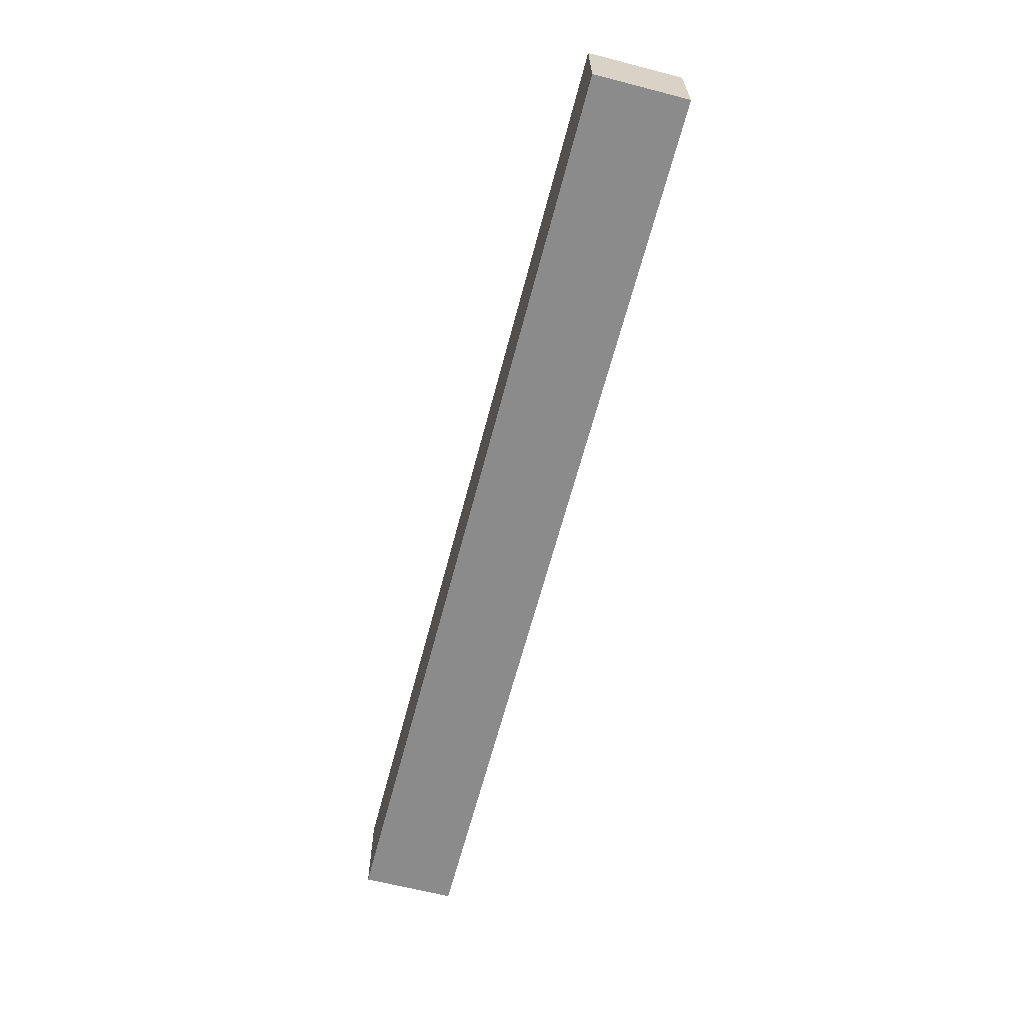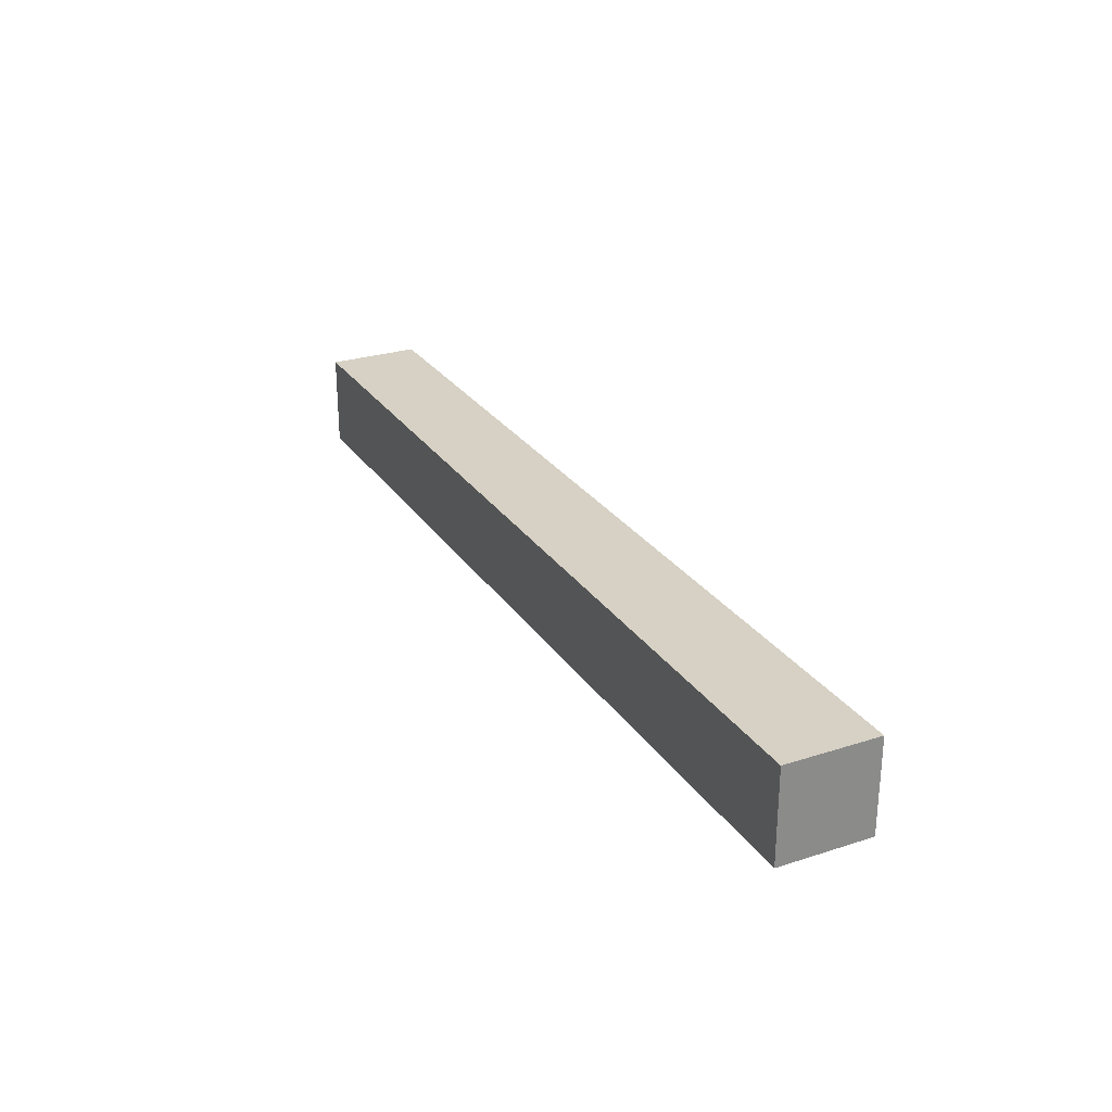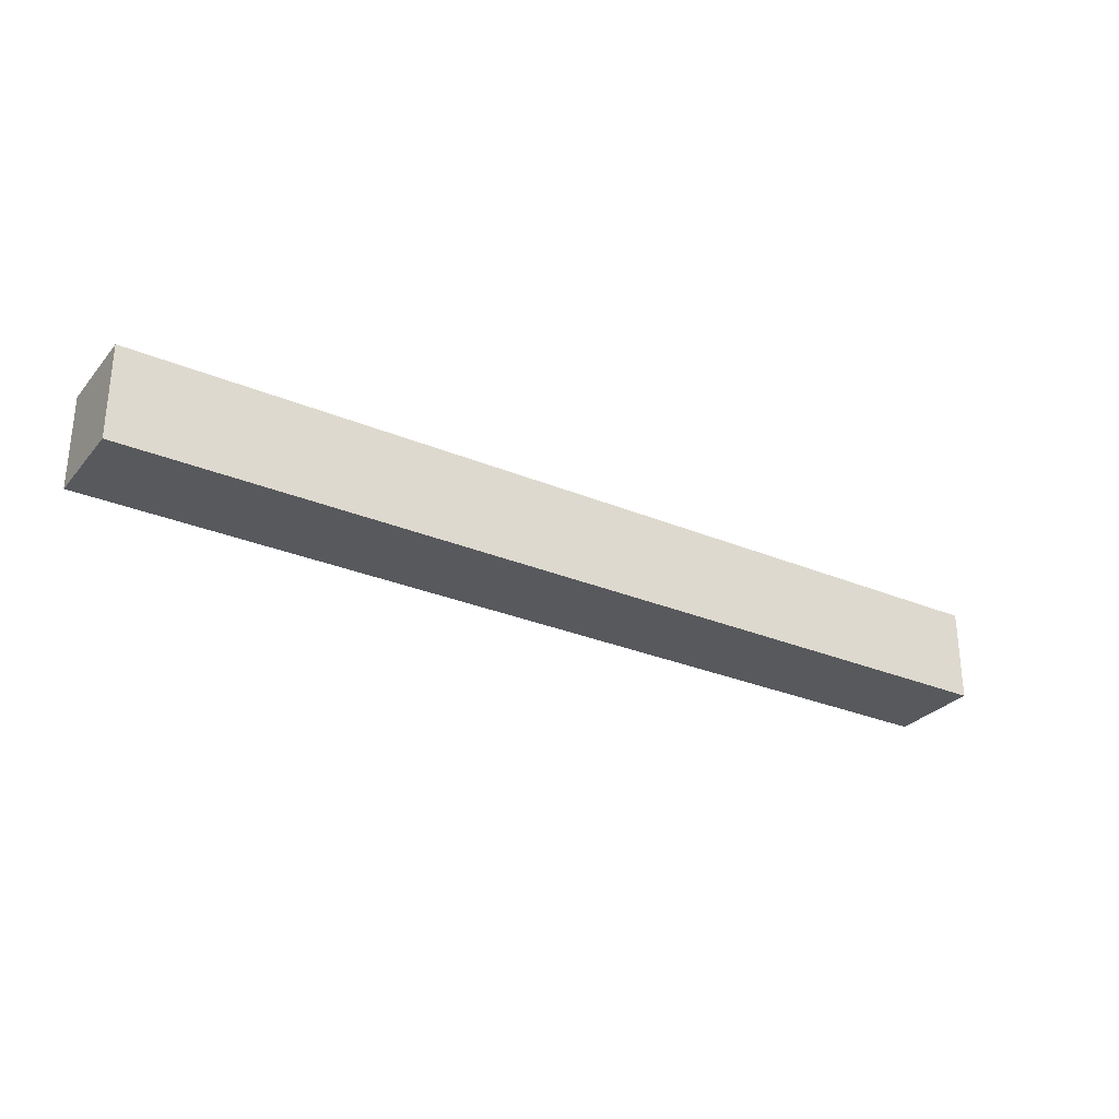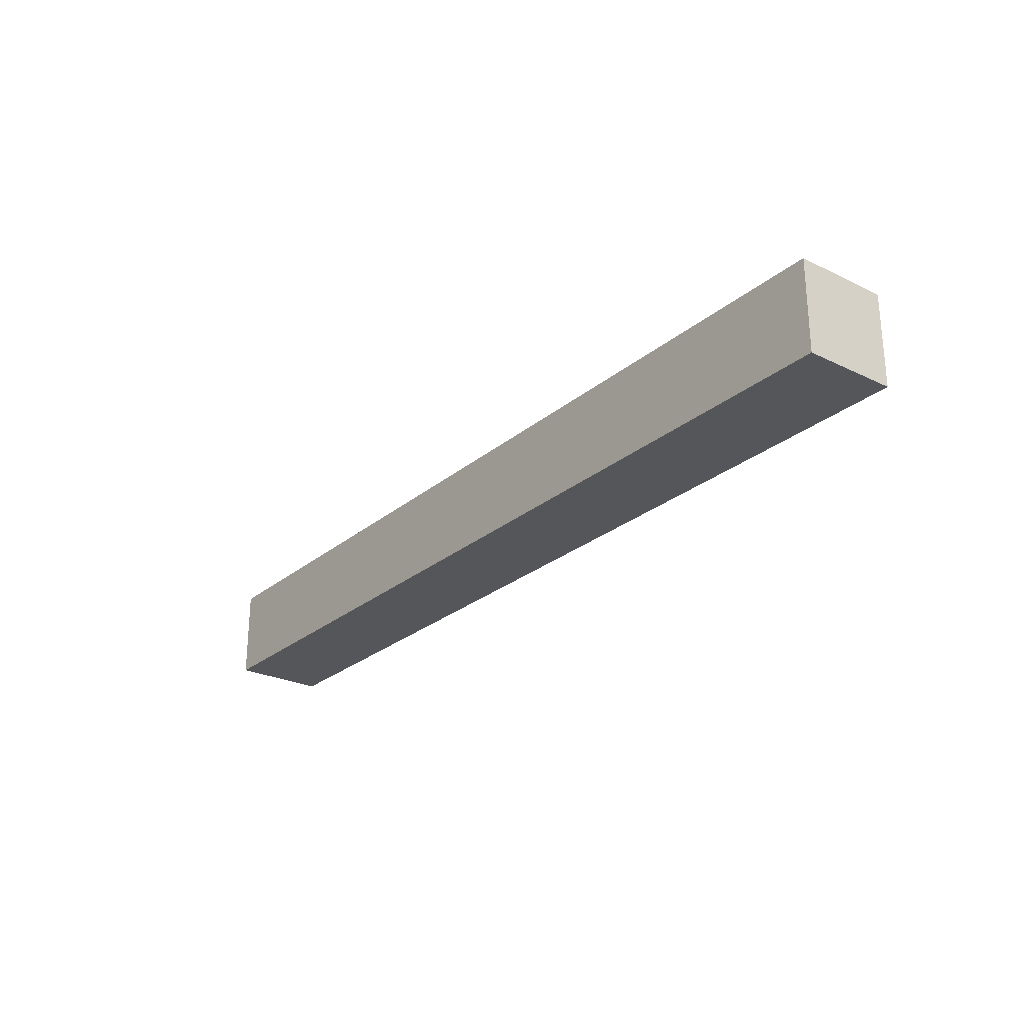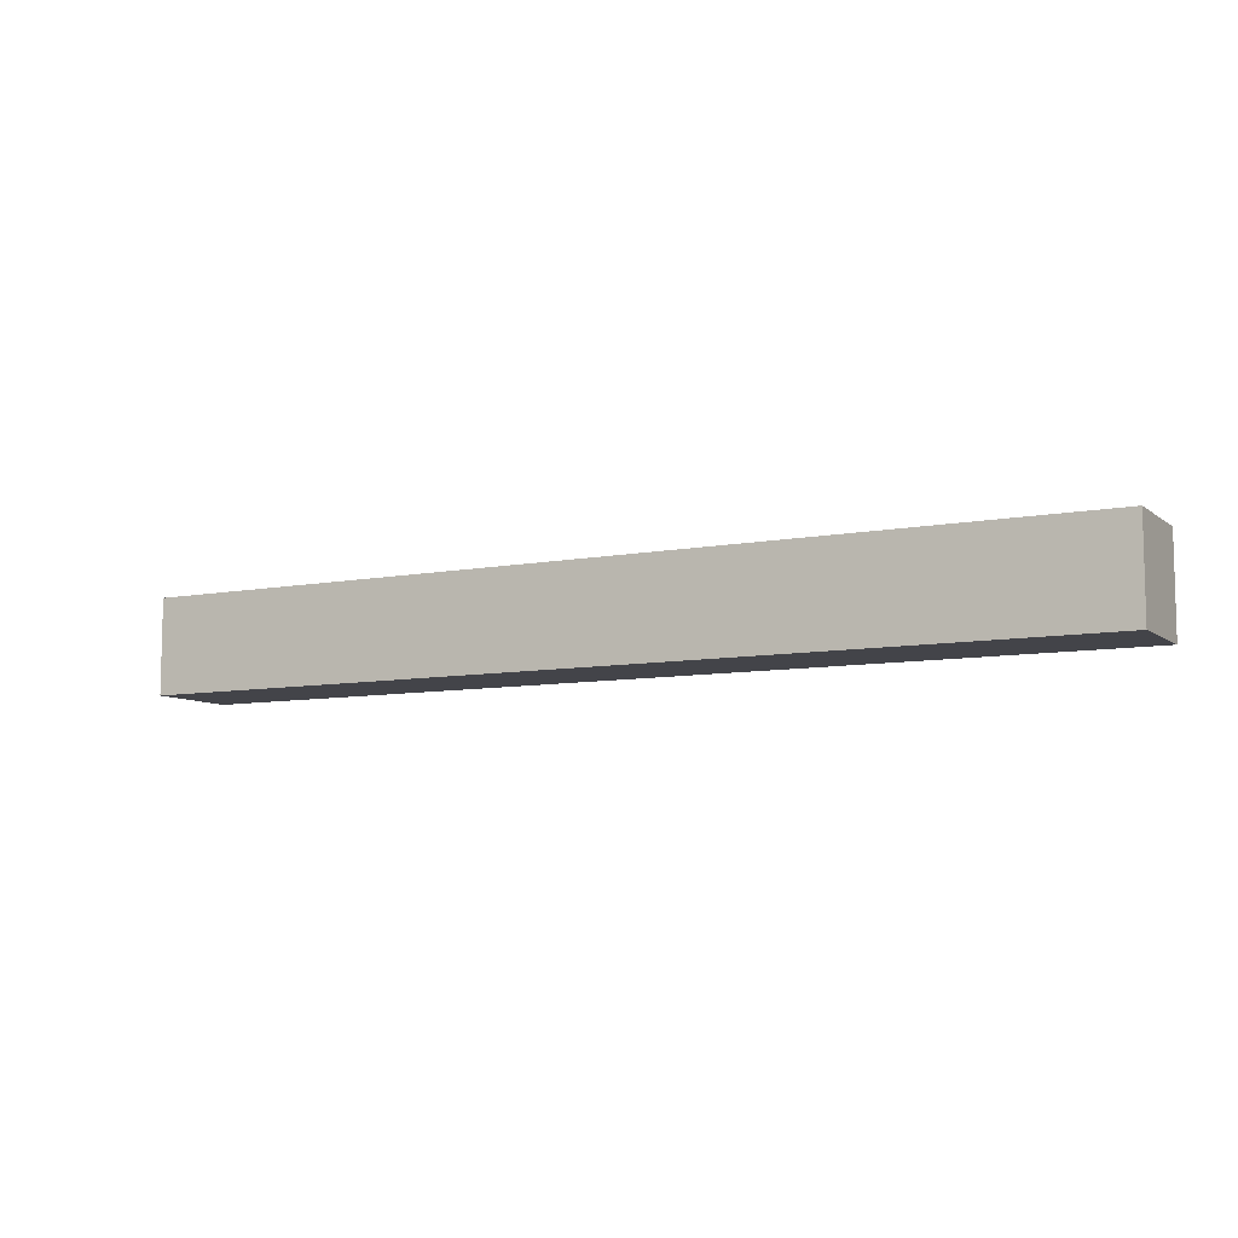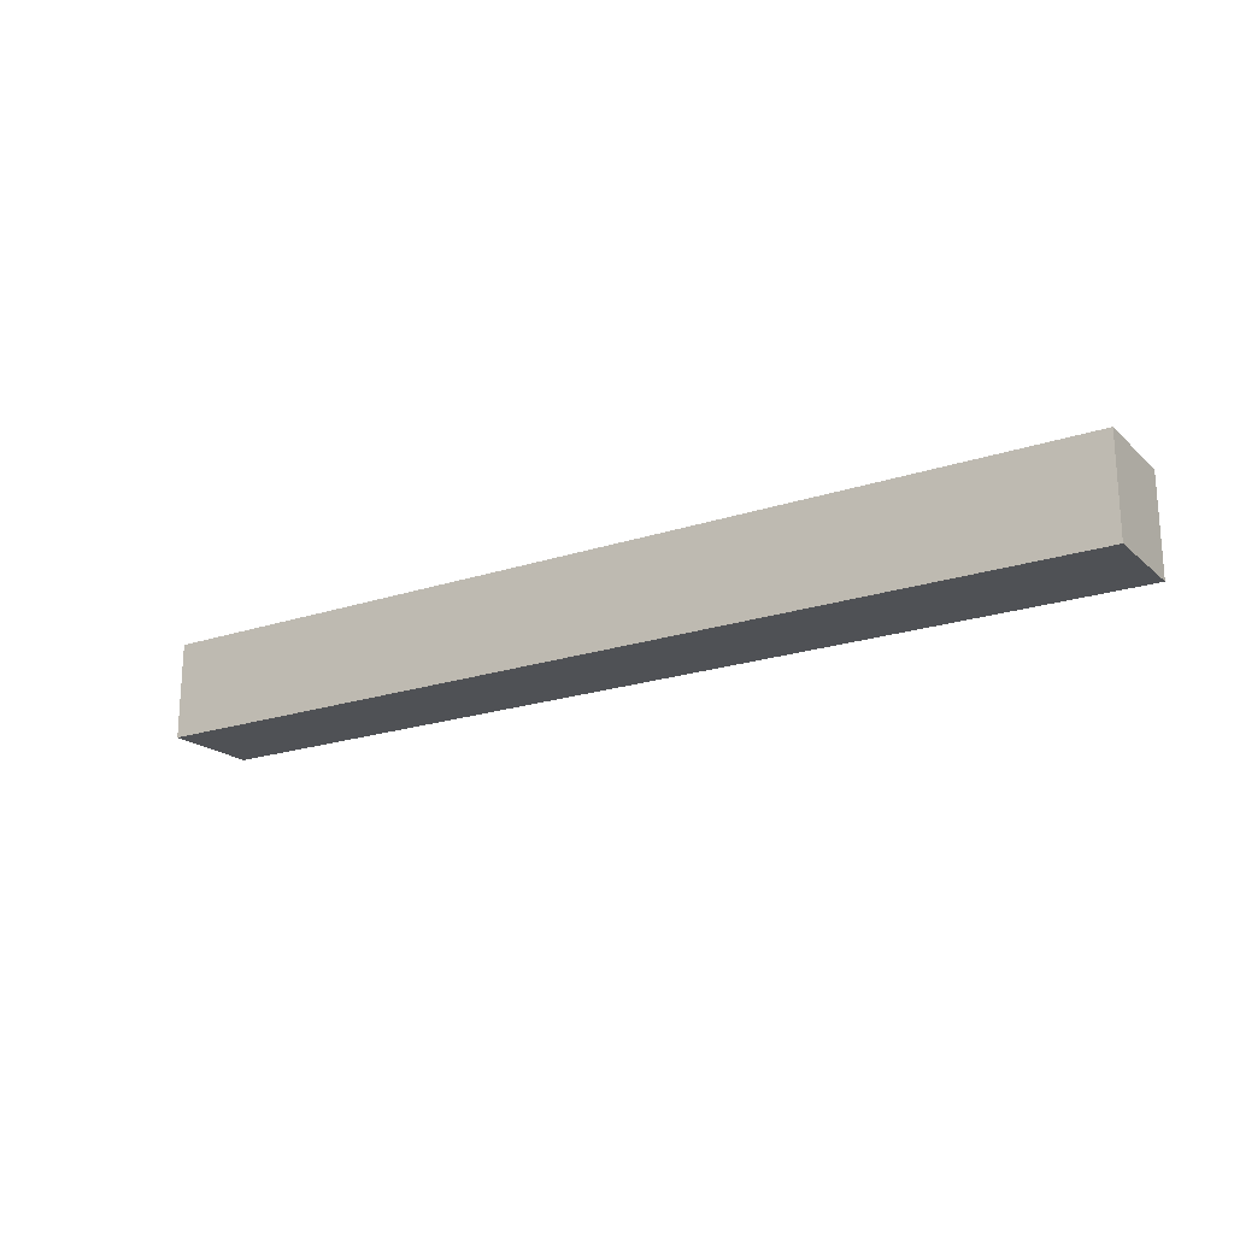
<metadata>
{"format":"obj","ext":"obj","renderer":"f3d","projection":"perspective","resolution":1024,"background":"white","views":[{"elev":-63.9,"azim":-104.6,"up":"+Y"},{"elev":26.8,"azim":63.4,"up":"+Z"},{"elev":-29.0,"azim":148.0,"up":"+Z"},{"elev":-25.9,"azim":52.4,"up":"+Z"},{"elev":-8.4,"azim":-151.8,"up":"+Y"},{"elev":-19.7,"azim":-147.6,"up":"+Y"}]}
</metadata>
<code>
o FloorCeilingA1x10x1
g FloorCeilingA1x10x1
v 0 0.875 1
v -10 0.875 1
v 0 1.875 1
v -10 1.875 1
v -10 0.875 0
v -10 1.875 0
v 0 0.875 0
v 0 1.875 0
f 8 6 4 3
f 3 4 2 1
f 4 6 5 2
f 6 8 7 5
f 8 3 1 7
f 1 2 5 7

</code>
